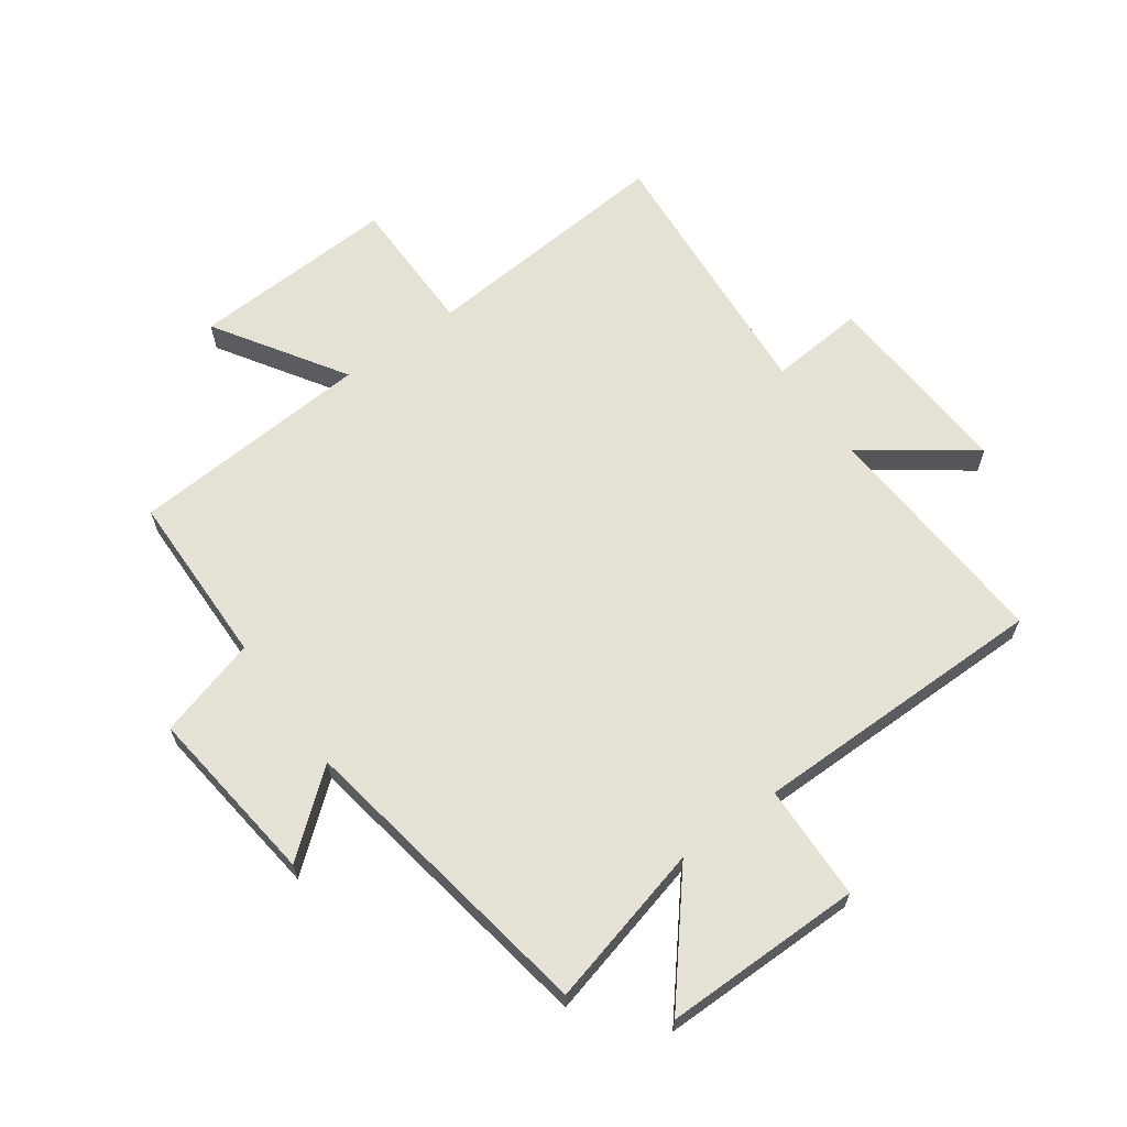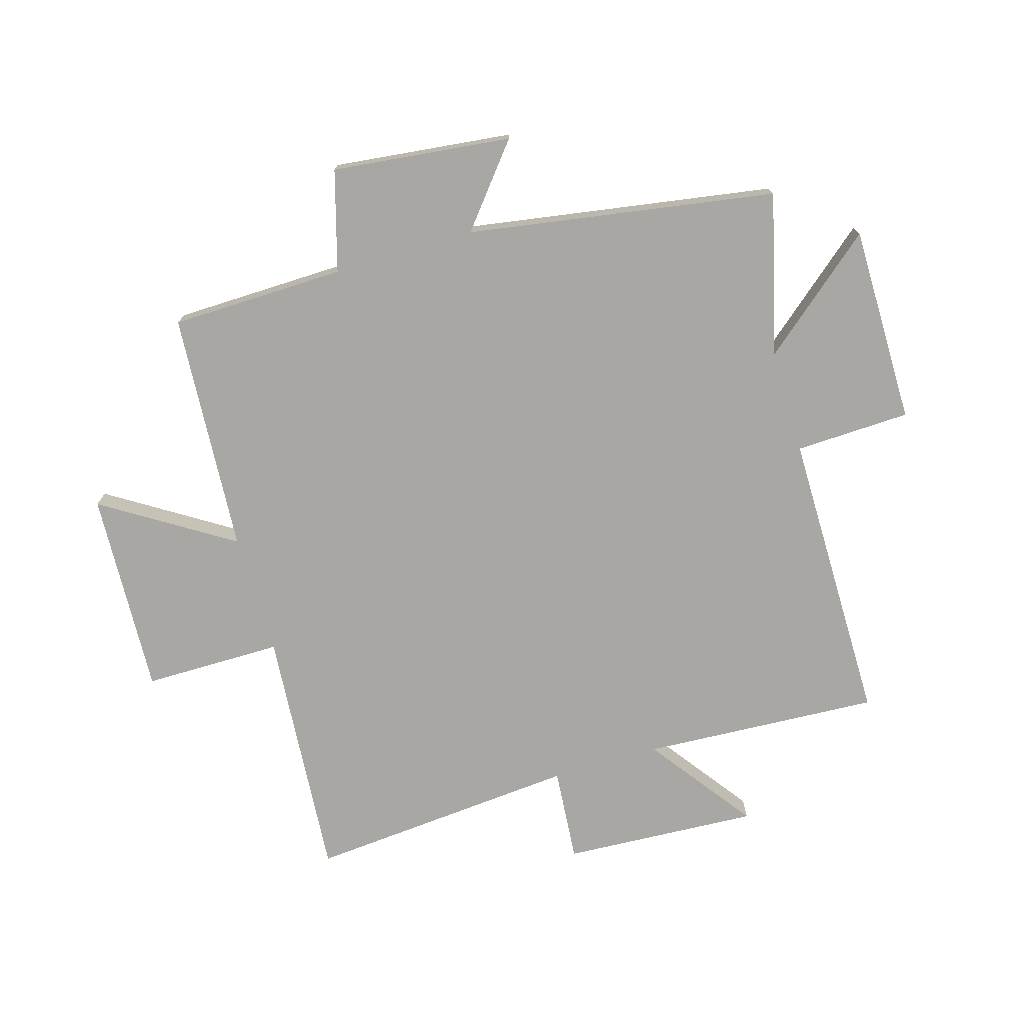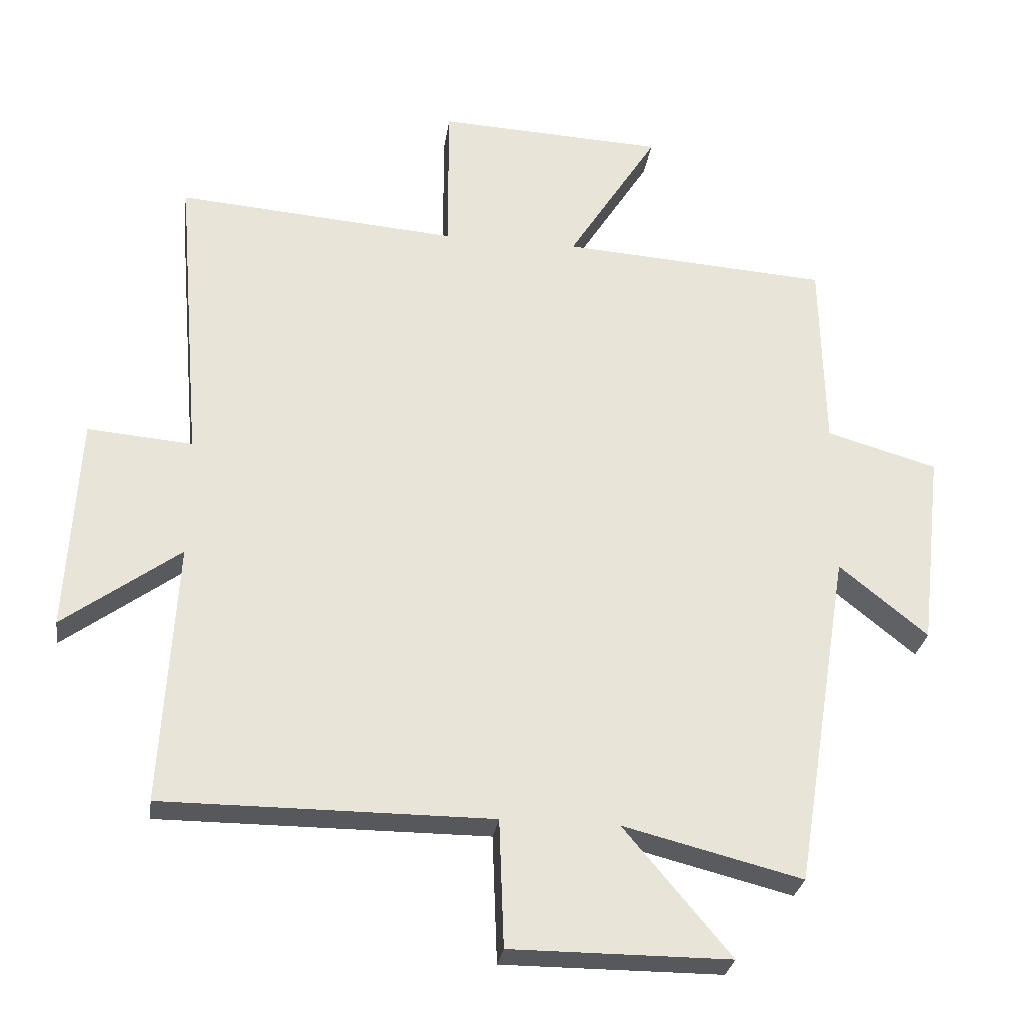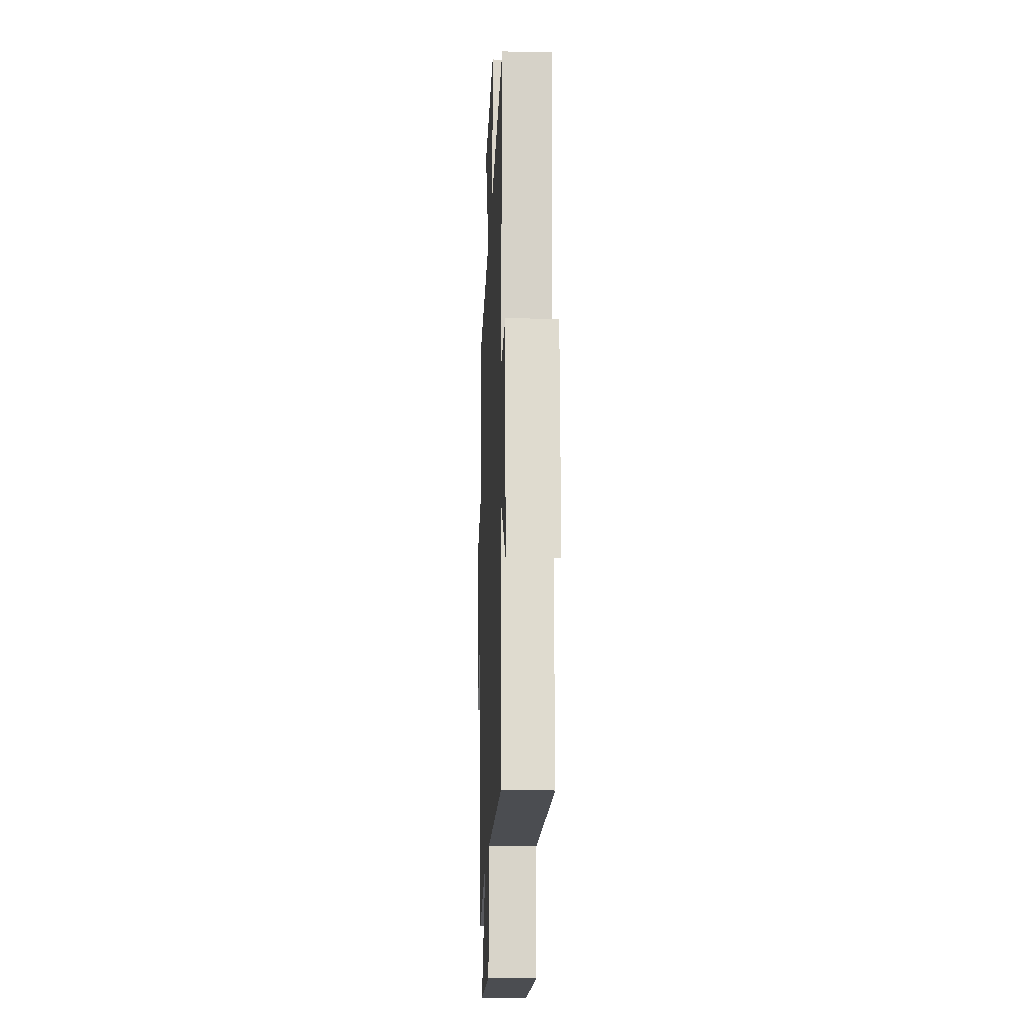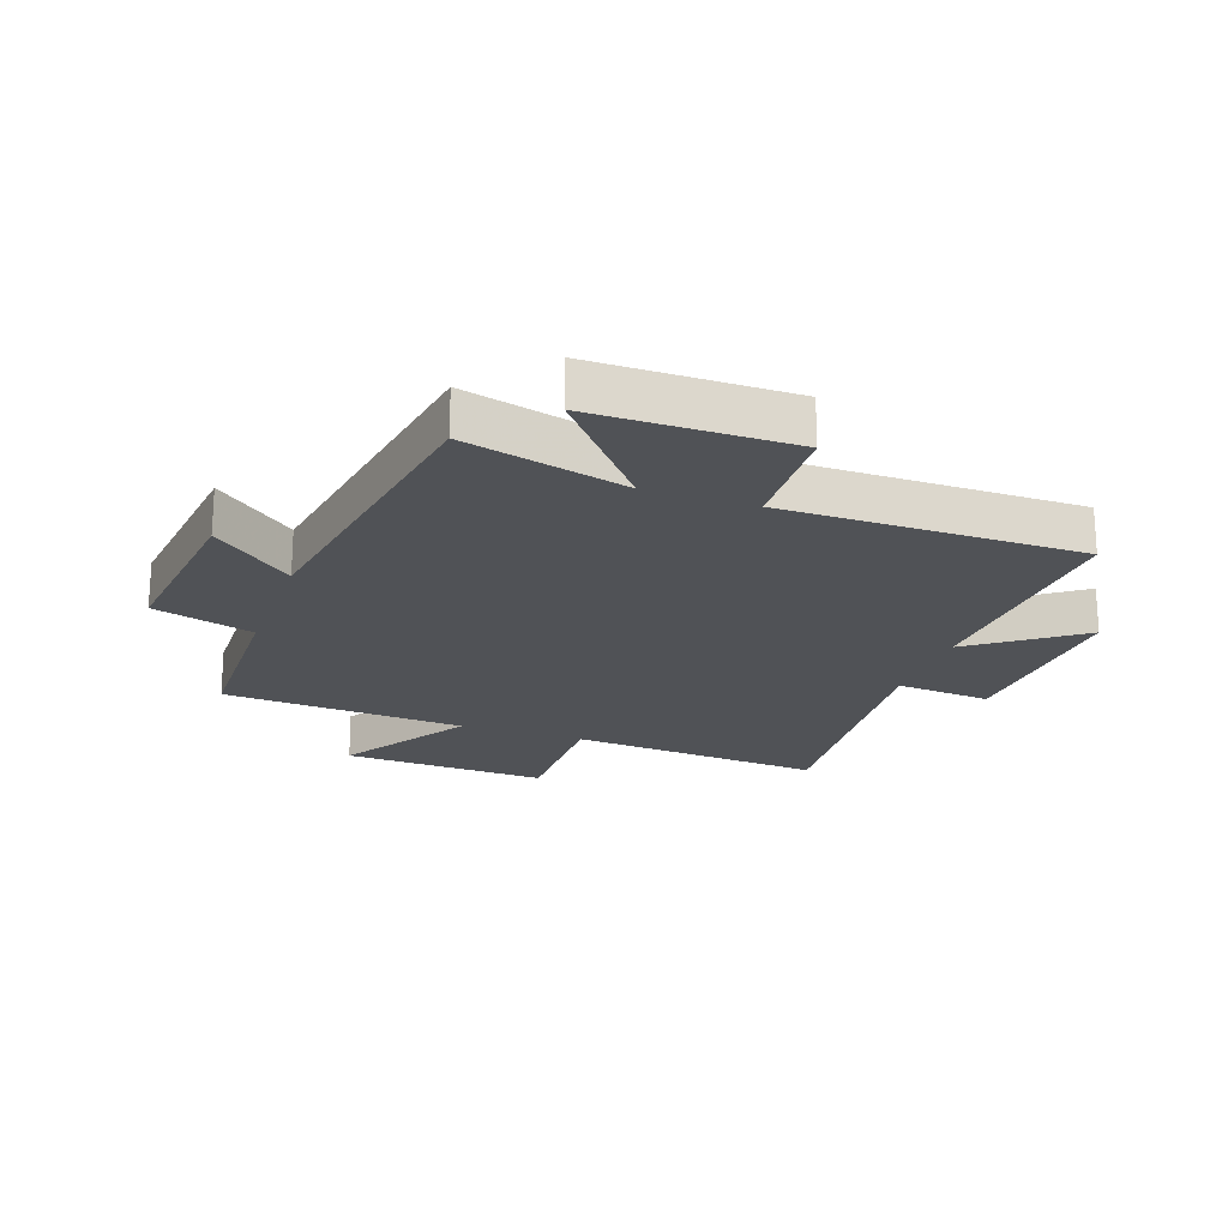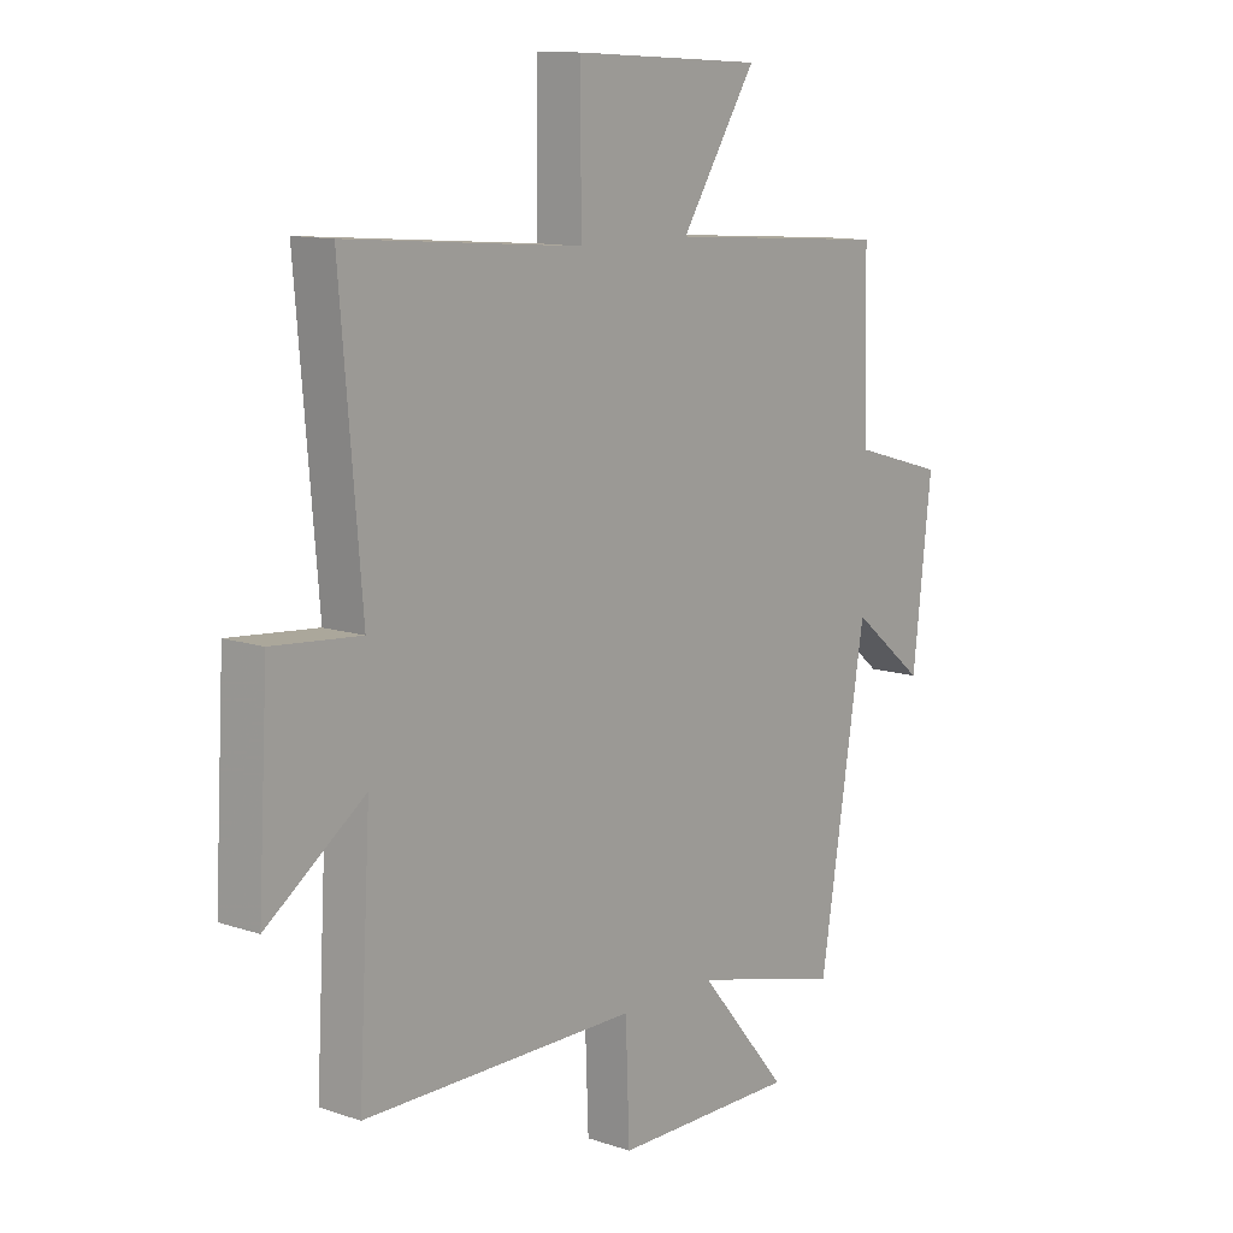
<metadata>
{"format":"obj","ext":"obj","renderer":"f3d","projection":"perspective","resolution":1024,"background":"white","views":[{"elev":64.3,"azim":144.1,"up":"+Y"},{"elev":-74.4,"azim":106.5,"up":"+Y"},{"elev":-28.4,"azim":-8.2,"up":"+Z"},{"elev":-16.0,"azim":-92.3,"up":"+Z"},{"elev":-21.0,"azim":160.6,"up":"+Y"},{"elev":11.5,"azim":-50.7,"up":"+Z"}]}
</metadata>
<code>
v -0.522 0.07 -0.5
v -0.5 0.07 -0.104
v -0.676 0.07 -0.233
v -0.658 0.07 0.093
v -0.5 0.07 0.08
v -0.538 0.07 0.533
v -0.115 0.07 0.5
v -0.115 0.07 0.731
v 0.227 0.07 0.715
v 0.091 0.07 0.5
v 0.494 0.07 0.473
v 0.5 0.07 0.182
v 0.667 0.07 0.134
v 0.633 0.07 -0.164
v 0.5 0.07 -0.056
v 0.417 0.07 -0.568
v 0.148 0.07 -0.5
v 0.309 0.07 -0.692
v -0.021 0.07 -0.692
v -0.028 0.07 -0.5
v -0.522 0 -0.5
v -0.5 0 -0.104
v -0.676 0 -0.233
v -0.658 0 0.093
v -0.5 0 0.08
v -0.538 0 0.533
v -0.115 0 0.5
v -0.115 0 0.731
v 0.227 0 0.715
v 0.091 0 0.5
v 0.494 0 0.473
v 0.5 0 0.182
v 0.667 0 0.134
v 0.633 0 -0.164
v 0.5 0 -0.056
v 0.417 0 -0.568
v 0.148 0 -0.5
v 0.309 0 -0.692
v -0.021 0 -0.692
v -0.028 0 -0.5
f 17 18 19 20
f 17 20 1 2
f 15 16 17 2
f 12 13 14 15
f 10 11 12 15
f 10 15 2
f 7 8 9 10
f 7 10 2 3
f 5 6 7
f 5 7 3
f 3 4 5
f 40 39 38 37
f 22 21 40 37
f 22 37 36 35
f 35 34 33 32
f 35 32 31 30
f 22 35 30
f 30 29 28 27
f 23 22 30 27
f 27 26 25
f 23 27 25
f 25 24 23
f 1 21 22 2
f 2 22 23 3
f 3 23 24 4
f 4 24 25 5
f 5 25 26 6
f 6 26 27 7
f 7 27 28 8
f 8 28 29 9
f 9 29 30 10
f 10 30 31 11
f 11 31 32 12
f 12 32 33 13
f 13 33 34 14
f 14 34 35 15
f 15 35 36 16
f 16 36 37 17
f 17 37 38 18
f 18 38 39 19
f 19 39 40 20
f 20 40 21 1

</code>
